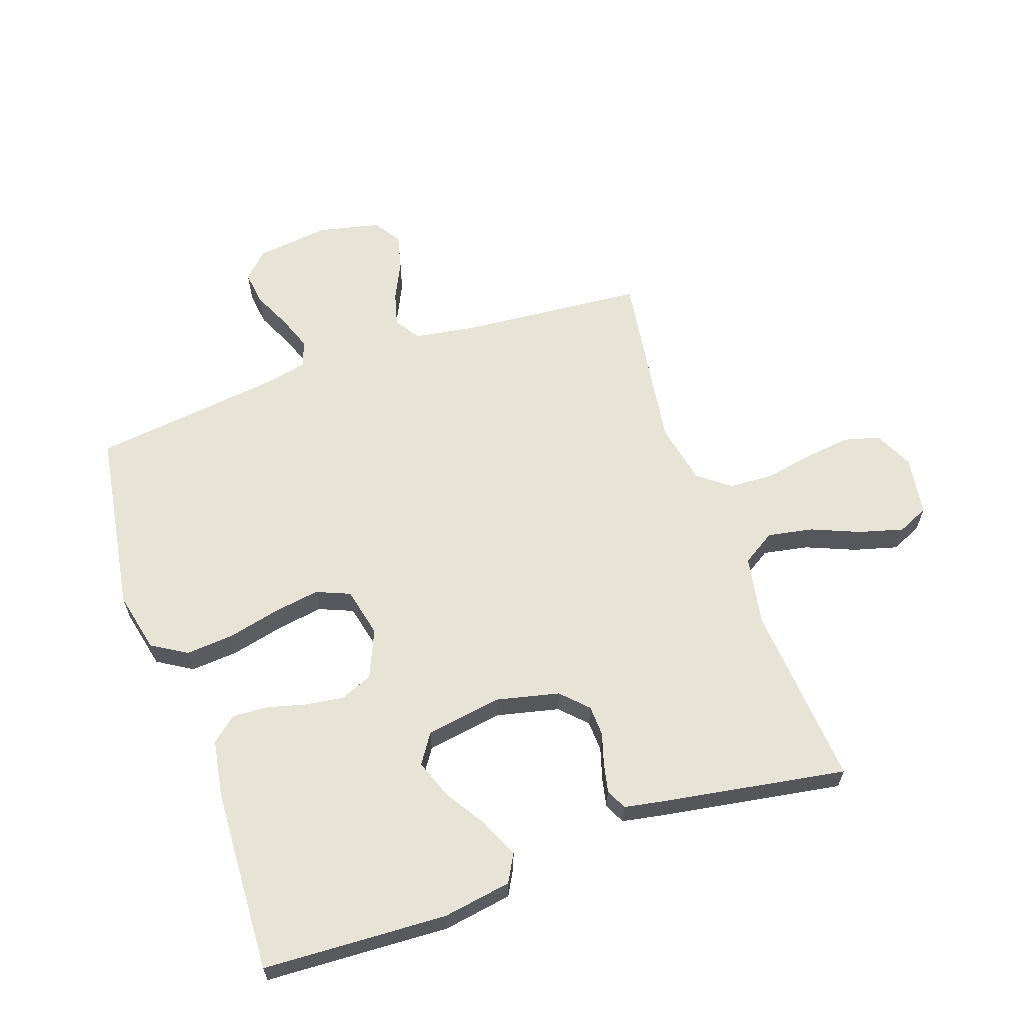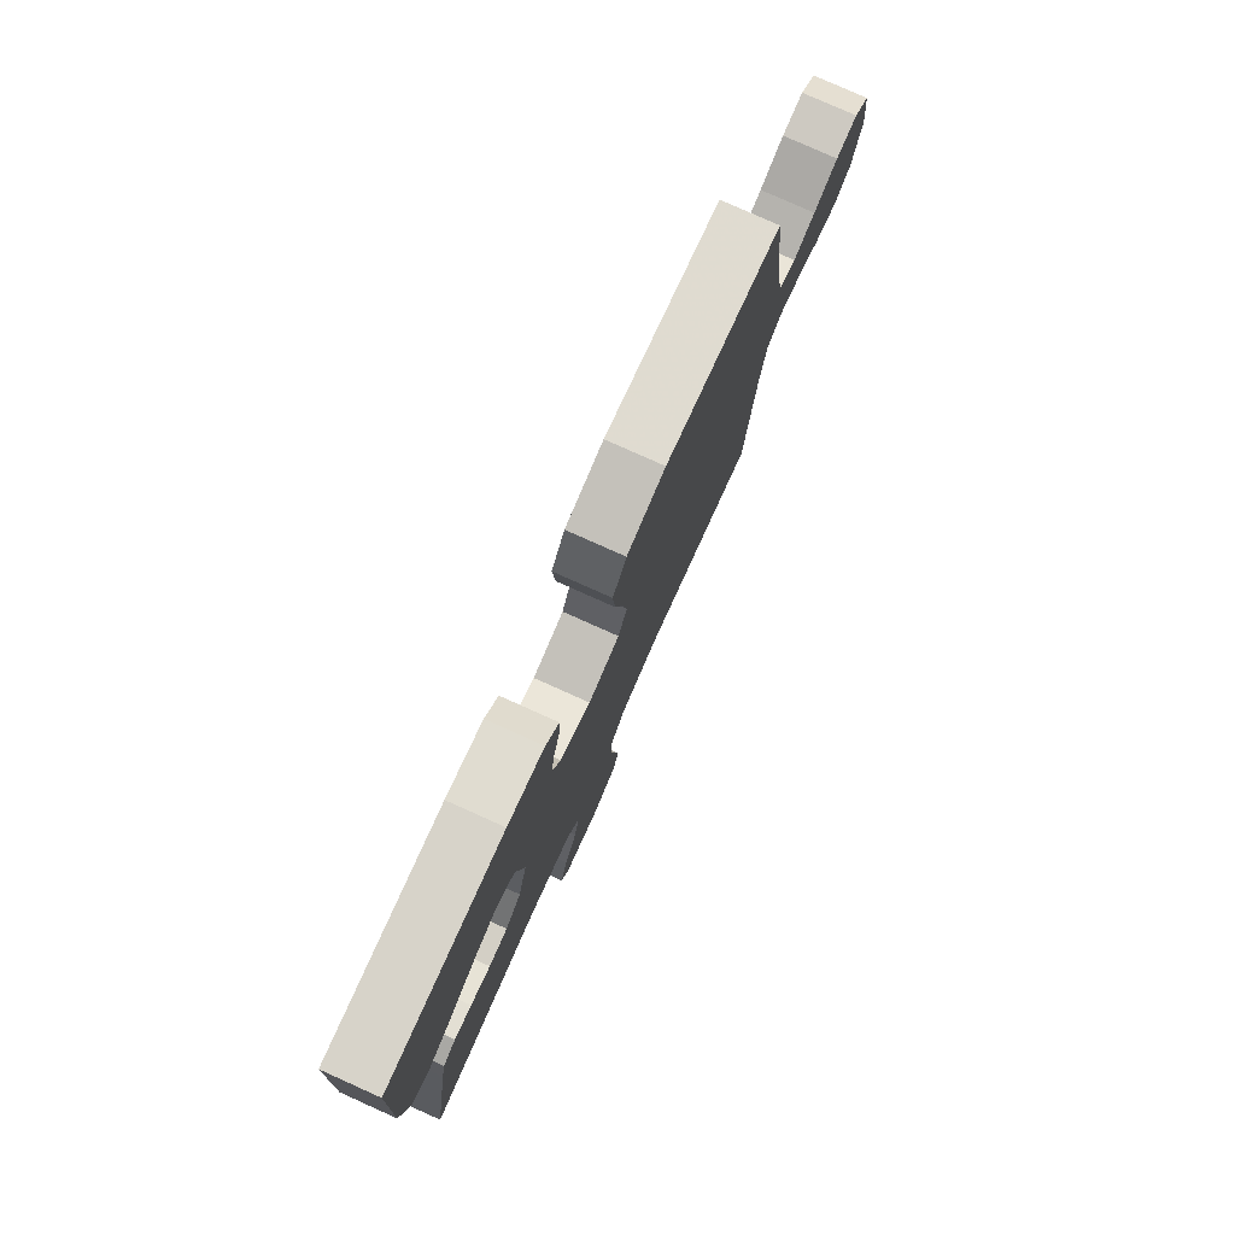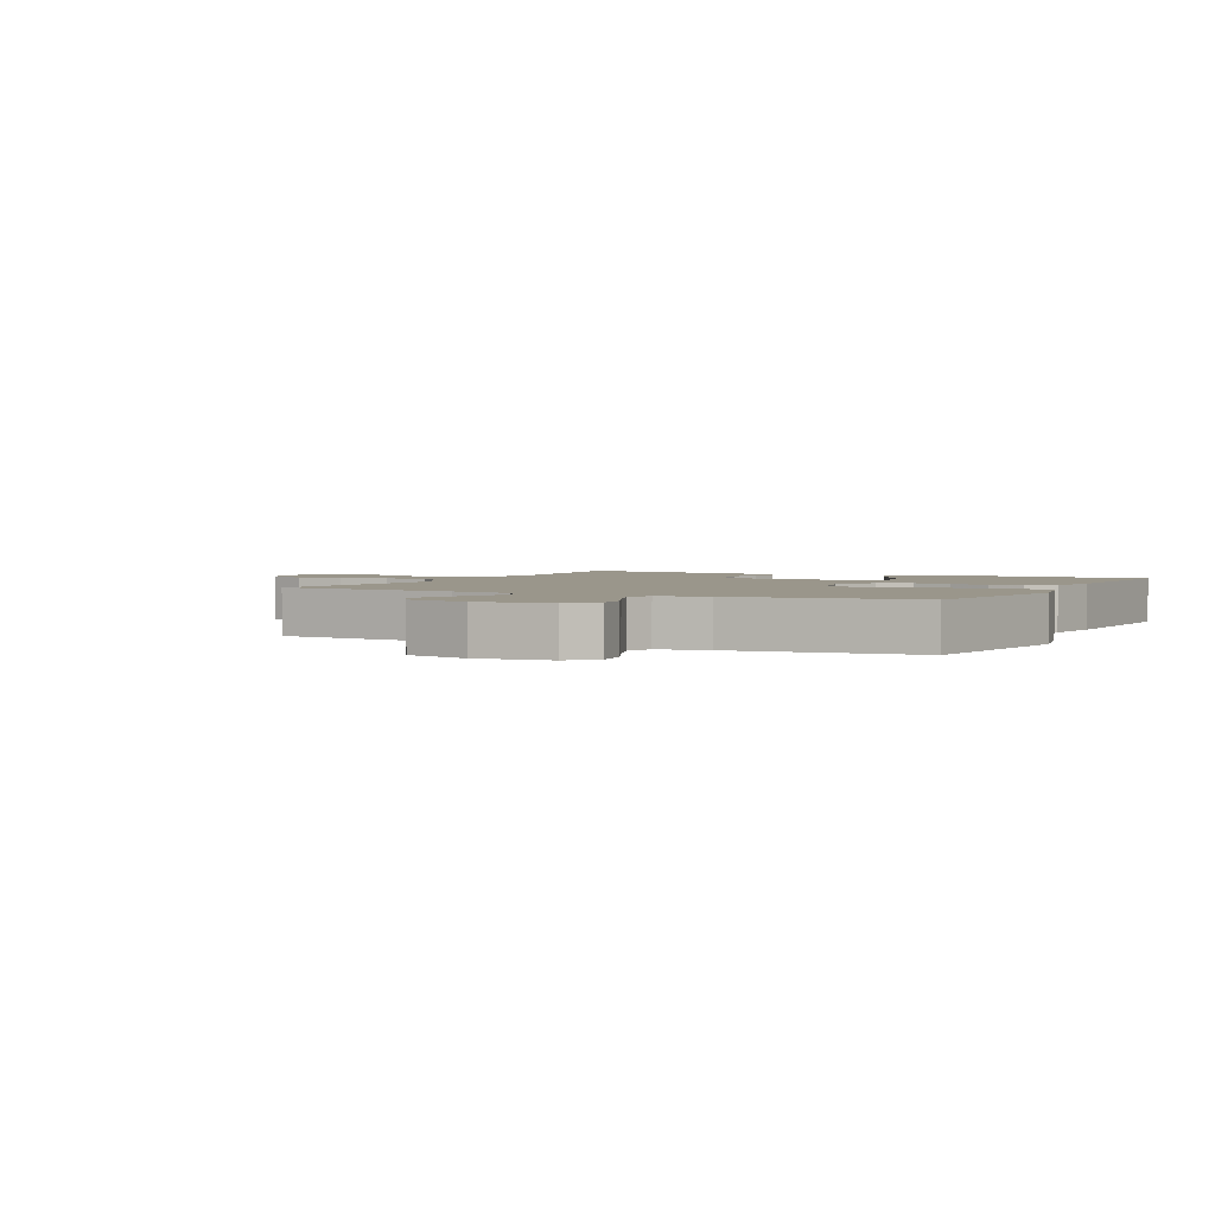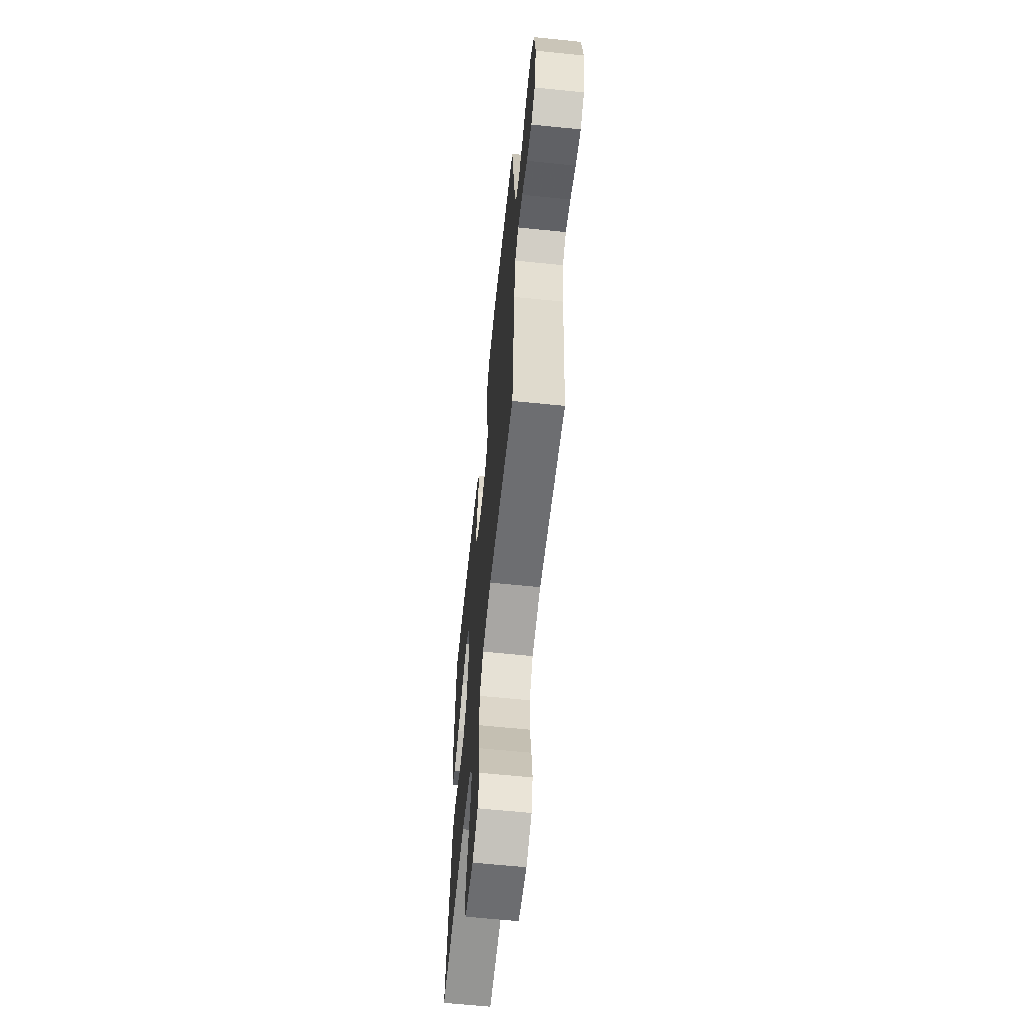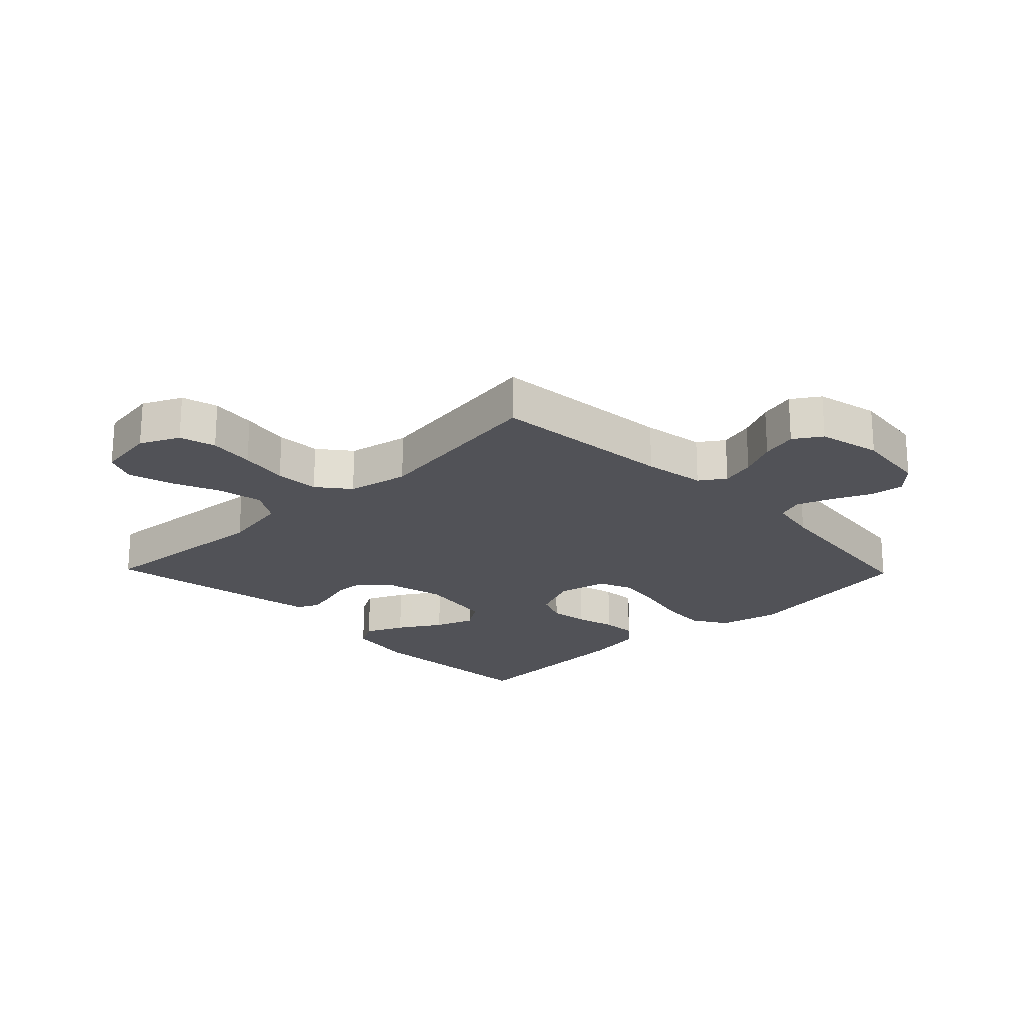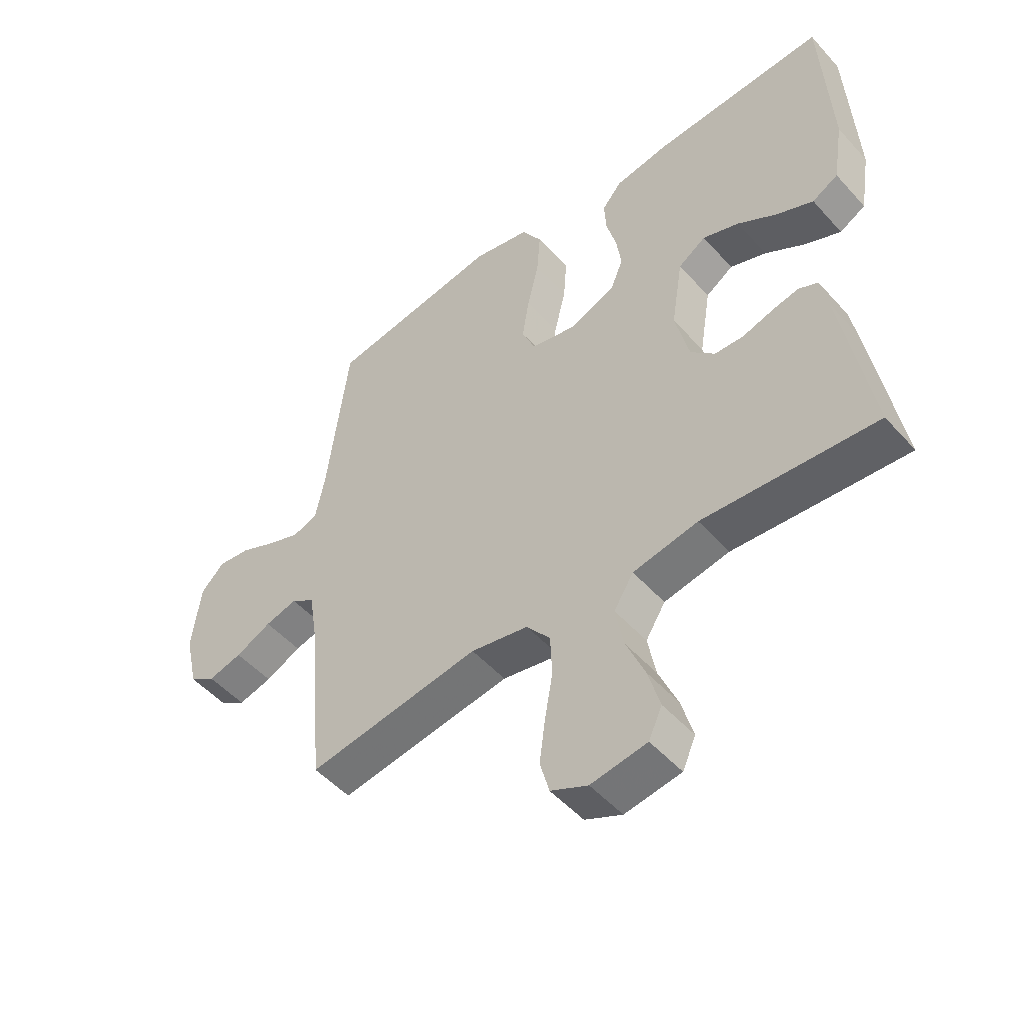
<metadata>
{"format":"obj","ext":"obj","renderer":"f3d","projection":"perspective","resolution":1024,"background":"white","views":[{"elev":62.4,"azim":70.7,"up":"+Y"},{"elev":79.2,"azim":114.1,"up":"+Z"},{"elev":2.4,"azim":-63.0,"up":"+Y"},{"elev":-62.9,"azim":-95.9,"up":"+Z"},{"elev":-21.4,"azim":-135.9,"up":"+Y"},{"elev":-50.4,"azim":40.1,"up":"+Z"}]}
</metadata>
<code>
v -0.5 0.07 0.5
v -0.2 0.07 0.548
v -0.101 0.07 0.526
v -0.066 0.07 0.469
v -0.072 0.07 0.391
v -0.092 0.07 0.306
v -0.104 0.07 0.23
v -0.081 0.07 0.175
v 0 0.07 0.157
v 0.078 0.07 0.191
v 0.1 0.07 0.244
v 0.091 0.07 0.307
v 0.074 0.07 0.371
v 0.071 0.07 0.428
v 0.105 0.07 0.469
v 0.2 0.07 0.485
v 0.5 0.07 0.5
v 0.515 0.07 0.2
v 0.497 0.07 0.088
v 0.452 0.07 0.063
v 0.389 0.07 0.091
v 0.32 0.07 0.134
v 0.257 0.07 0.157
v 0.209 0.07 0.125
v 0.189 0.07 0
v 0.213 0.07 -0.102
v 0.255 0.07 -0.143
v 0.305 0.07 -0.145
v 0.358 0.07 -0.129
v 0.404 0.07 -0.119
v 0.438 0.07 -0.135
v 0.45 0.07 -0.2
v 0.5 0.07 -0.5
v 0.2 0.07 -0.477
v 0.087 0.07 -0.498
v 0.053 0.07 -0.552
v 0.067 0.07 -0.626
v 0.1 0.07 -0.705
v 0.12 0.07 -0.777
v 0.097 0.07 -0.828
v 0 0.07 -0.843
v -0.064 0.07 -0.813
v -0.08 0.07 -0.754
v -0.07 0.07 -0.679
v -0.056 0.07 -0.599
v -0.059 0.07 -0.527
v -0.1 0.07 -0.475
v -0.2 0.07 -0.455
v -0.5 0.07 -0.5
v -0.526 0.07 -0.2
v -0.542 0.07 -0.099
v -0.583 0.07 -0.071
v -0.639 0.07 -0.086
v -0.701 0.07 -0.116
v -0.76 0.07 -0.131
v -0.805 0.07 -0.102
v -0.828 0.07 0
v -0.813 0.07 0.12
v -0.772 0.07 0.161
v -0.716 0.07 0.154
v -0.653 0.07 0.125
v -0.596 0.07 0.104
v -0.553 0.07 0.12
v -0.537 0.07 0.2
v -0.5 0 0.5
v -0.2 0 0.548
v -0.101 0 0.526
v -0.066 0 0.469
v -0.072 0 0.391
v -0.092 0 0.306
v -0.104 0 0.23
v -0.081 0 0.175
v 0 0 0.157
v 0.078 0 0.191
v 0.1 0 0.244
v 0.091 0 0.307
v 0.074 0 0.371
v 0.071 0 0.428
v 0.105 0 0.469
v 0.2 0 0.485
v 0.5 0 0.5
v 0.515 0 0.2
v 0.497 0 0.088
v 0.452 0 0.063
v 0.389 0 0.091
v 0.32 0 0.134
v 0.257 0 0.157
v 0.209 0 0.125
v 0.189 0 0
v 0.213 0 -0.102
v 0.255 0 -0.143
v 0.305 0 -0.145
v 0.358 0 -0.129
v 0.404 0 -0.119
v 0.438 0 -0.135
v 0.45 0 -0.2
v 0.5 0 -0.5
v 0.2 0 -0.477
v 0.087 0 -0.498
v 0.053 0 -0.552
v 0.067 0 -0.626
v 0.1 0 -0.705
v 0.12 0 -0.777
v 0.097 0 -0.828
v 0 0 -0.843
v -0.064 0 -0.813
v -0.08 0 -0.754
v -0.07 0 -0.679
v -0.056 0 -0.599
v -0.059 0 -0.527
v -0.1 0 -0.475
v -0.2 0 -0.455
v -0.5 0 -0.5
v -0.526 0 -0.2
v -0.542 0 -0.099
v -0.583 0 -0.071
v -0.639 0 -0.086
v -0.701 0 -0.116
v -0.76 0 -0.131
v -0.805 0 -0.102
v -0.828 0 0
v -0.813 0 0.12
v -0.772 0 0.161
v -0.716 0 0.154
v -0.653 0 0.125
v -0.596 0 0.104
v -0.553 0 0.12
v -0.537 0 0.2
f 59 60 61
f 58 59 61
f 57 58 61
f 56 57 61
f 55 56 61
f 54 55 61
f 53 54 61
f 52 53 61 62
f 51 52 62 63
f 48 49 50
f 51 63 64
f 50 51 64
f 48 50 64
f 47 48 64
f 43 44 45
f 42 43 45
f 41 42 45
f 40 41 45
f 39 40 45
f 38 39 45
f 37 38 45
f 36 37 45 46
f 64 1 2
f 47 64 2
f 46 47 2
f 36 46 2
f 35 36 2
f 32 33 34
f 31 32 34
f 30 31 34
f 29 30 34
f 28 29 34
f 20 21 22
f 19 20 22
f 18 19 22
f 17 18 22
f 16 17 22
f 15 16 22
f 14 15 22
f 13 14 22
f 12 13 22
f 11 12 22 23
f 10 11 23 24
f 4 5 6
f 3 4 6
f 2 3 6
f 2 6 7
f 35 2 7
f 27 28 34 35
f 26 27 35
f 25 26 35
f 24 25 35
f 10 24 35
f 9 10 35
f 8 9 35
f 7 8 35
f 125 124 123
f 125 123 122
f 125 122 121
f 125 121 120
f 125 120 119
f 125 119 118
f 125 118 117
f 126 125 117 116
f 127 126 116 115
f 114 113 112
f 128 127 115
f 128 115 114
f 128 114 112
f 128 112 111
f 109 108 107
f 109 107 106
f 109 106 105
f 109 105 104
f 109 104 103
f 109 103 102
f 109 102 101
f 110 109 101 100
f 66 65 128
f 66 128 111
f 66 111 110
f 66 110 100
f 66 100 99
f 98 97 96
f 98 96 95
f 98 95 94
f 98 94 93
f 98 93 92
f 86 85 84
f 86 84 83
f 86 83 82
f 86 82 81
f 86 81 80
f 86 80 79
f 86 79 78
f 86 78 77
f 86 77 76
f 87 86 76 75
f 88 87 75 74
f 70 69 68
f 70 68 67
f 70 67 66
f 71 70 66
f 71 66 99
f 99 98 92 91
f 99 91 90
f 99 90 89
f 99 89 88
f 99 88 74
f 99 74 73
f 99 73 72
f 99 72 71
f 1 65 66 2
f 2 66 67 3
f 3 67 68 4
f 4 68 69 5
f 5 69 70 6
f 6 70 71 7
f 7 71 72 8
f 8 72 73 9
f 9 73 74 10
f 10 74 75 11
f 11 75 76 12
f 12 76 77 13
f 13 77 78 14
f 14 78 79 15
f 15 79 80 16
f 16 80 81 17
f 17 81 82 18
f 18 82 83 19
f 19 83 84 20
f 20 84 85 21
f 21 85 86 22
f 22 86 87 23
f 23 87 88 24
f 24 88 89 25
f 25 89 90 26
f 26 90 91 27
f 27 91 92 28
f 28 92 93 29
f 29 93 94 30
f 30 94 95 31
f 31 95 96 32
f 32 96 97 33
f 33 97 98 34
f 34 98 99 35
f 35 99 100 36
f 36 100 101 37
f 37 101 102 38
f 38 102 103 39
f 39 103 104 40
f 40 104 105 41
f 41 105 106 42
f 42 106 107 43
f 43 107 108 44
f 44 108 109 45
f 45 109 110 46
f 46 110 111 47
f 47 111 112 48
f 48 112 113 49
f 49 113 114 50
f 50 114 115 51
f 51 115 116 52
f 52 116 117 53
f 53 117 118 54
f 54 118 119 55
f 55 119 120 56
f 56 120 121 57
f 57 121 122 58
f 58 122 123 59
f 59 123 124 60
f 60 124 125 61
f 61 125 126 62
f 62 126 127 63
f 63 127 128 64
f 64 128 65 1

</code>
